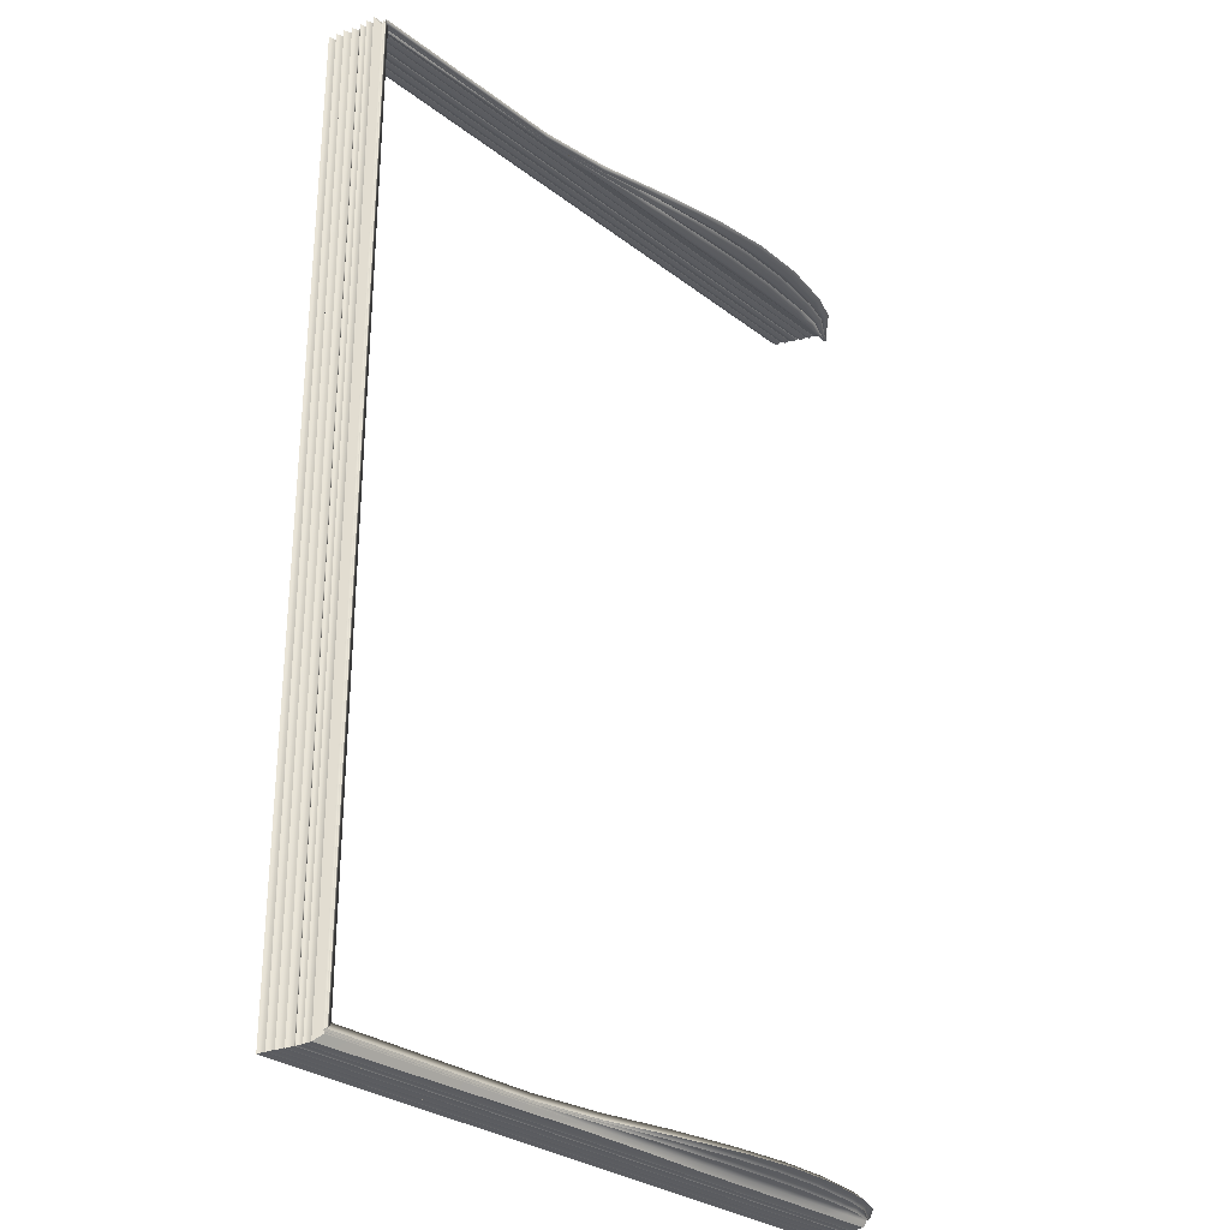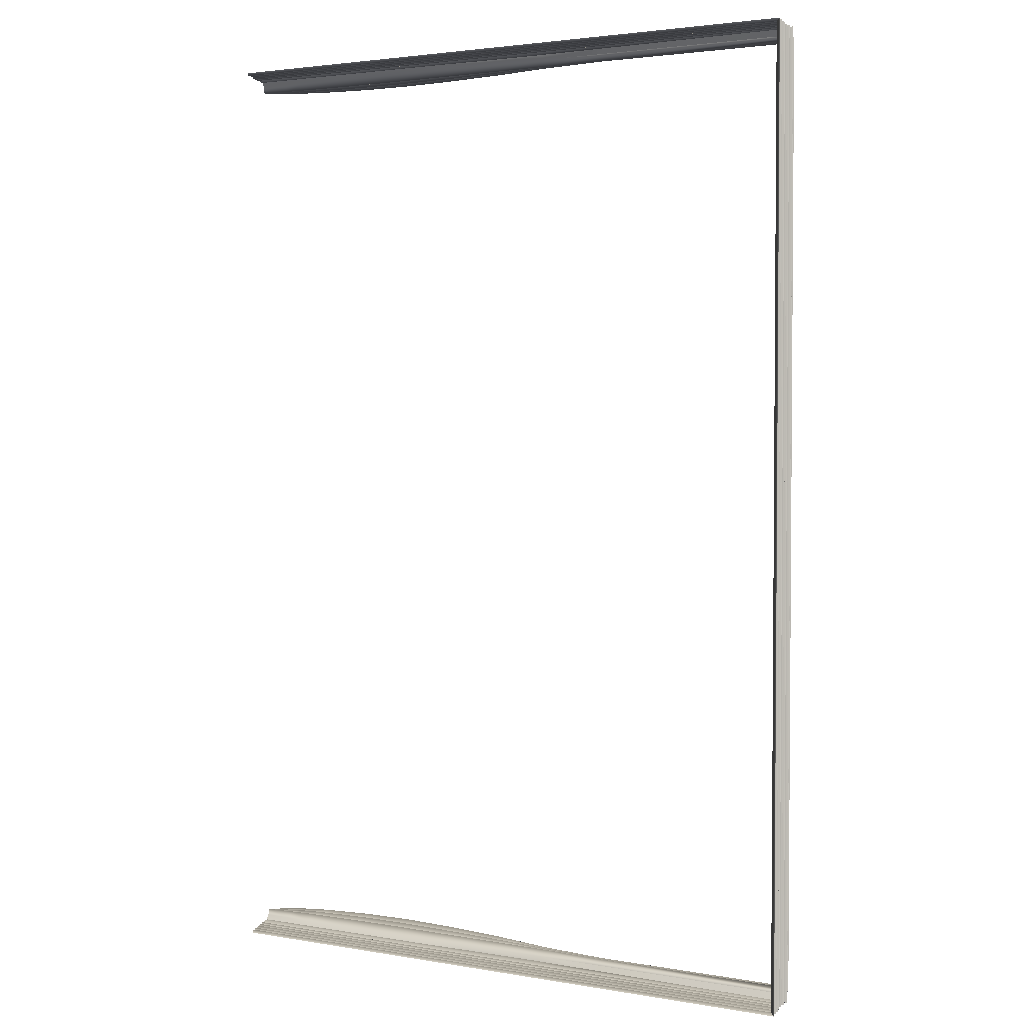
<metadata>
{"format":"obj","ext":"obj","renderer":"f3d","projection":"perspective","resolution":1024,"background":"white","views":[{"elev":-29.2,"azim":131.8,"up":"+Y"},{"elev":2.7,"azim":31.4,"up":"+Y"}]}
</metadata>
<code>
o MeshRobothorBookFront_6_1_GeomSubset_1
v 0.08247 -0.1213 0.01201
v 0.08247 -0.1213 0.01416
v 0.08247 0.1213 0.01416
v 0.08247 0.1213 0.01201
v -0.07957 -0.1213 0.004854
v -0.07843 -0.1213 0.009769
v -0.07843 0.1213 0.009769
v -0.07957 0.1213 0.004854
v -0.0821 -0.1213 0.005181
v -0.08069 -0.1213 0.01011
v -0.0821 0.1213 0.005181
v -0.08069 0.1213 0.01011
v -0.07563 -0.1213 0.01201
v -0.07719 -0.1213 0.01138
v -0.07702 -0.1213 0.01416
v -0.07835 -0.1213 0.01333
v -0.07702 0.1213 0.01416
v -0.07835 0.1213 0.01333
v -0.07563 0.1213 0.01201
v -0.07719 0.1213 0.01138
v -0.07663 -0.1201 0.01237
v -0.0771 -0.1201 0.01216
v -0.0771 0.1201 0.01216
v -0.07663 0.1201 0.01237
v -0.07741 -0.1201 0.01357
v -0.07787 -0.1201 0.01335
v -0.07741 0.1201 0.01357
v -0.07787 0.1201 0.01335
v -0.08054 -0.1209 -0.000433
v -0.07993 -0.1213 0.000239
v -0.08054 0.1209 -0.000433
v -0.07993 0.1213 0.000239
v -0.08192 -0.1209 -0.000433
v -0.08247 -0.1213 0.000239
v -0.08192 0.1209 -0.000433
v -0.08247 0.1213 0.000239
v -0.07759 -0.1196 0.01258
v 0.08197 -0.1196 0.01258
v 0.08197 0.1196 0.01258
v -0.07934 -0.1196 0.008514
v 0.08113 0.1196 0.008514
v 0.08113 -0.1196 0.008514
v -0.08109 -0.1196 0.00421
v 0.08013 0.1196 0.00421
v 0.08013 -0.1196 0.00421
v 0.08071 -0.119 0.01157
v -0.078 -0.119 0.01157
v 0.08071 0.119 0.01157
v 0.08162 -0.1196 0.01055
v -0.07842 -0.1196 0.01055
v 0.08162 0.1196 0.01055
v 0.08027 -0.119 0.009531
v -0.07885 -0.119 0.009531
v 0.08027 0.119 0.009531
v 0.07967 -0.119 0.007261
v -0.07986 -0.119 0.007261
v 0.07967 0.119 0.007261
v 0.0806 -0.1196 0.00648
v -0.0802 -0.1196 0.00648
v 0.0806 0.1196 0.00648
v 0.07924 -0.119 0.005463
v -0.08061 -0.119 0.005463
v 0.07924 0.119 0.005463
v 0.07889 -0.119 0.003429
v -0.08135 -0.119 0.003429
v 0.07889 0.119 0.003429
v 0.07994 -0.1196 0.002412
v -0.08167 -0.1196 0.002412
v 0.07994 0.1196 0.002412
v 0.07878 -0.119 0.001395
v -0.08194 -0.119 0.001395
v 0.07876 0.119 0.001395
v 0.07989 0.1196 0.000238
v 0.07989 -0.1196 0.000238
v -0.08214 -0.1189 0.000238
v -0.0244 -0.1196 0.01258
v -0.0251 -0.119 0.01157
v -0.02507 -0.1196 0.01055
v -0.0258 -0.119 0.009531
v -0.02579 -0.1196 0.008514
v -0.02639 -0.119 0.007261
v -0.02619 -0.1196 0.00648
v -0.02676 -0.119 0.005463
v -0.02658 -0.1196 0.00421
v -0.02706 -0.119 0.003429
v -0.02678 -0.1196 0.002412
v -0.02723 -0.119 0.001395
v -0.02692 -0.1189 0.000238
v 0.02879 -0.1196 0.01258
v 0.0278 -0.119 0.01157
v 0.02828 -0.1196 0.01055
v 0.02723 -0.119 0.009531
v 0.02767 -0.1196 0.008514
v 0.02664 -0.119 0.007261
v 0.02721 -0.1196 0.00648
v 0.02624 -0.119 0.005463
v 0.02678 -0.1196 0.00421
v 0.02592 -0.119 0.003429
v 0.02658 -0.1196 0.002412
v 0.02577 -0.119 0.001395
v 0.02649 -0.1189 0.000238
v 0.008683 -0.1189 -0.000219
v 0.008108 -0.119 0.001395
v 0.008796 -0.1196 0.002334
v 0.008259 -0.119 0.003422
v 0.008991 -0.1196 0.00421
v 0.008571 -0.119 0.005463
v 0.009405 -0.1196 0.00648
v 0.008964 -0.119 0.007261
v 0.00985 -0.1196 0.008514
v 0.009556 -0.119 0.009531
v 0.01049 -0.1196 0.01055
v 0.01017 -0.119 0.01157
v 0.01106 -0.1196 0.01258
v -0.009118 -0.1189 -0.000143
v -0.009559 -0.119 0.001395
v -0.008989 -0.1196 0.002401
v -0.009401 -0.119 0.003429
v -0.008795 -0.1196 0.00421
v -0.009097 -0.119 0.005463
v -0.008395 -0.1196 0.00648
v -0.008713 -0.119 0.007261
v -0.00797 -0.1196 0.008514
v -0.008122 -0.119 0.009531
v -0.007289 -0.1196 0.01055
v -0.007464 -0.119 0.01157
v -0.006671 -0.1196 0.01258
v -0.04072 -0.1189 0.000238
v -0.0409 -0.119 0.001395
v -0.0405 -0.1196 0.002412
v -0.04063 -0.119 0.003429
v -0.04021 -0.1196 0.00421
v -0.04023 -0.119 0.005463
v -0.0397 -0.1196 0.00648
v -0.03976 -0.119 0.007261
v -0.03918 -0.1196 0.008514
v -0.03906 -0.119 0.009531
v -0.03841 -0.1196 0.01055
v -0.03832 -0.119 0.01157
v -0.0377 -0.1196 0.01258
v -0.05453 -0.1189 0.000238
v -0.05458 -0.119 0.001395
v -0.05422 -0.1196 0.002412
v -0.05421 -0.119 0.003429
v -0.05384 -0.1196 0.00421
v -0.05369 -0.119 0.005463
v -0.05319 -0.1196 0.00648
v -0.05313 -0.119 0.007261
v -0.05257 -0.1196 0.008514
v -0.05232 -0.119 0.009531
v -0.05174 -0.1196 0.01055
v -0.05155 -0.119 0.01157
v -0.05099 -0.1196 0.01258
v -0.06833 -0.1189 0.000238
v -0.06826 -0.119 0.001395
v -0.06795 -0.1196 0.002412
v -0.06778 -0.119 0.003429
v -0.06746 -0.1196 0.00421
v -0.06715 -0.119 0.005463
v -0.06669 -0.1196 0.00648
v -0.06649 -0.119 0.007261
v -0.06595 -0.1196 0.008514
v -0.06559 -0.119 0.009531
v -0.06508 -0.1196 0.01055
v -0.06478 -0.119 0.01157
v -0.06429 -0.1196 0.01258
v 0.07888 0.1177 -0.00275
v 0.02649 0.1177 -0.00275
v 0.07888 -0.1177 -0.00275
v 0.02649 -0.1177 -0.00275
v -0.06833 0.1177 -0.0103
v -0.08223 0.1177 -0.001387
v -0.06833 -0.1177 -0.0103
v -0.08223 -0.1177 -0.001387
v -0.009118 0.1177 -0.008729
v -0.02692 0.1177 -0.01203
v -0.009118 -0.1177 -0.008729
v -0.02692 -0.1177 -0.01196
v 0.008683 0.1177 -0.004801
v 0.008683 -0.1177 -0.004801
v -0.04072 0.1177 -0.01362
v -0.04072 -0.1177 -0.01324
v -0.05453 0.1177 -0.01284
v -0.05453 -0.1177 -0.01284
v 0.07762 0.1177 -0.000618
v 0.07762 -0.1177 -0.000618
v 0.02649 -0.1177 -0.000618
v -0.08223 -0.1177 -0.000618
v -0.06833 -0.1177 -0.000618
v -0.02692 -0.1177 -0.000618
v -0.009118 -0.1177 -0.000618
v 0.008683 -0.1177 -0.000618
v -0.04072 -0.1177 -0.000618
v -0.05453 -0.1177 -0.000618
v -0.07528 0.1177 -0.007619
v -0.07528 -0.1177 -0.007619
v -0.07528 -0.1177 -0.000618
v -0.07523 -0.1189 0.000238
v -0.0751 -0.119 0.001395
v -0.07481 -0.1196 0.002412
v -0.07457 -0.119 0.003429
v -0.07428 -0.1196 0.00421
v -0.07388 -0.119 0.005463
v -0.07344 -0.1196 0.00648
v -0.07318 -0.119 0.007261
v -0.07265 -0.1196 0.008514
v -0.07222 -0.119 0.009531
v -0.07175 -0.1196 0.01055
v -0.07139 -0.119 0.01157
v -0.07094 -0.1196 0.01258
v -0.05382 -0.1162 -0.01082
v -0.0402 -0.1162 -0.01116
v -0.02658 -0.1162 -0.01017
v -0.009017 -0.1162 -0.007818
v 0.008548 -0.1162 -0.004349
v 0.02611 -0.1162 -0.002417
v 0.0778 -0.1162 -0.002417
v 0.0778 0.1162 -0.002417
v -0.08223 -0.1162 -0.001281
v -0.07429 -0.1162 -0.006474
v -0.06744 -0.1162 -0.008709
v -0.05453 -0.1177 -0.008808
v -0.04072 -0.1177 -0.009079
v -0.02692 -0.1177 -0.008282
v -0.009118 -0.1177 -0.00623
v 0.008683 -0.1177 -0.003843
v 0.02649 -0.1177 -0.002084
v 0.07888 -0.1177 -0.002084
v 0.07888 0.1177 -0.002084
v -0.08223 -0.1177 -0.001175
v -0.07528 -0.1177 -0.00533
v -0.06833 -0.1177 -0.007117
v -0.05382 -0.1162 -0.006794
v -0.0402 -0.1162 -0.006997
v -0.02658 -0.1162 -0.006352
v -0.009017 -0.1162 -0.005012
v 0.008548 -0.1162 -0.003287
v 0.02611 -0.1162 -0.001751
v 0.0778 -0.1162 -0.001751
v 0.0778 0.1162 -0.001751
v -0.08223 -0.1162 -0.001069
v -0.07429 -0.1162 -0.004185
v -0.06744 -0.1162 -0.005526
v -0.05453 -0.1177 -0.004779
v -0.04072 -0.1177 -0.004915
v -0.02692 -0.1177 -0.004424
v -0.009118 -0.1177 -0.003694
v 0.008683 -0.1177 -0.002693
v 0.02649 -0.1177 -0.001417
v 0.07888 -0.1177 -0.001417
v 0.07888 0.1177 -0.001417
v -0.08223 -0.1177 -0.000963
v -0.07528 -0.1177 -0.00304
v -0.06833 -0.1177 -0.003934
v -0.05382 -0.1162 -0.002765
v -0.0402 -0.1162 -0.002833
v -0.02658 -0.1162 -0.002545
v -0.009017 -0.1162 -0.002338
v 0.008548 -0.1162 -0.002074
v 0.02611 -0.1162 -0.001084
v 0.0778 -0.1162 -0.001084
v 0.0778 0.1162 -0.001084
v -0.08223 -0.1162 -0.000857
v -0.07429 -0.1162 -0.001896
v -0.06744 -0.1162 -0.002343
v -0.07759 0.1196 0.01258
v -0.07934 0.1196 0.008514
v -0.08109 0.1196 0.00421
v -0.078 0.119 0.01157
v -0.07842 0.1196 0.01055
v -0.07885 0.119 0.009531
v -0.07986 0.119 0.007261
v -0.0802 0.1196 0.00648
v -0.08061 0.119 0.005463
v -0.08135 0.119 0.003429
v -0.08167 0.1196 0.002412
v -0.08194 0.119 0.001395
v -0.08214 0.1189 0.000238
v -0.0244 0.1196 0.01258
v -0.0251 0.119 0.01157
v -0.02507 0.1196 0.01055
v -0.0258 0.119 0.009531
v -0.02579 0.1196 0.008514
v -0.02639 0.119 0.007261
v -0.02619 0.1196 0.00648
v -0.02676 0.119 0.005463
v -0.02658 0.1196 0.00421
v -0.02706 0.119 0.003429
v -0.02678 0.1196 0.002412
v -0.02723 0.119 0.001395
v -0.02692 0.1189 0.000238
v 0.02879 0.1196 0.01258
v 0.0278 0.119 0.01157
v 0.02828 0.1196 0.01055
v 0.02723 0.119 0.009531
v 0.02767 0.1196 0.008514
v 0.02664 0.119 0.007261
v 0.02721 0.1196 0.00648
v 0.02624 0.119 0.005463
v 0.02678 0.1196 0.00421
v 0.02592 0.119 0.003429
v 0.02658 0.1196 0.002412
v 0.02577 0.119 0.001395
v 0.02649 0.1189 0.000238
v 0.008683 0.1189 -0.000219
v 0.008108 0.119 0.001395
v 0.008796 0.1196 0.002334
v 0.008259 0.119 0.003422
v 0.008991 0.1196 0.00421
v 0.008571 0.119 0.005463
v 0.009405 0.1196 0.00648
v 0.008964 0.119 0.007261
v 0.00985 0.1196 0.008514
v 0.009556 0.119 0.009531
v 0.01049 0.1196 0.01055
v 0.01017 0.119 0.01157
v 0.01106 0.1196 0.01258
v -0.009118 0.1189 -0.000143
v -0.009559 0.119 0.001395
v -0.008989 0.1196 0.002401
v -0.009401 0.119 0.003429
v -0.008795 0.1196 0.00421
v -0.009097 0.119 0.005463
v -0.008395 0.1196 0.00648
v -0.008713 0.119 0.007261
v -0.00797 0.1196 0.008514
v -0.008122 0.119 0.009531
v -0.007289 0.1196 0.01055
v -0.007464 0.119 0.01157
v -0.006671 0.1196 0.01258
v -0.04072 0.1189 0.000238
v -0.0409 0.119 0.001395
v -0.0405 0.1196 0.002412
v -0.04063 0.119 0.003429
v -0.04021 0.1196 0.00421
v -0.04023 0.119 0.005463
v -0.0397 0.1196 0.00648
v -0.03976 0.119 0.007261
v -0.03918 0.1196 0.008514
v -0.03906 0.119 0.009531
v -0.03841 0.1196 0.01055
v -0.03832 0.119 0.01157
v -0.0377 0.1196 0.01258
v -0.05453 0.1189 0.000238
v -0.05458 0.119 0.001395
v -0.05422 0.1196 0.002412
v -0.05421 0.119 0.003429
v -0.05384 0.1196 0.00421
v -0.05369 0.119 0.005463
v -0.05319 0.1196 0.00648
v -0.05313 0.119 0.007261
v -0.05257 0.1196 0.008514
v -0.05232 0.119 0.009531
v -0.05174 0.1196 0.01055
v -0.05155 0.119 0.01157
v -0.05099 0.1196 0.01258
v -0.06833 0.1189 0.000238
v -0.06826 0.119 0.001395
v -0.06795 0.1196 0.002412
v -0.06778 0.119 0.003429
v -0.06746 0.1196 0.00421
v -0.06715 0.119 0.005463
v -0.06669 0.1196 0.00648
v -0.06649 0.119 0.007261
v -0.06595 0.1196 0.008514
v -0.06559 0.119 0.009531
v -0.06508 0.1196 0.01055
v -0.06478 0.119 0.01157
v -0.06429 0.1196 0.01258
v 0.02649 0.1177 -0.00275
v -0.06833 0.1177 -0.0103
v -0.08223 0.1177 -0.001387
v -0.009118 0.1177 -0.008729
v -0.02692 0.1177 -0.01196
v 0.008683 0.1177 -0.004801
v -0.04072 0.1177 -0.01324
v -0.05453 0.1177 -0.01284
v 0.02649 0.1177 -0.000618
v -0.08223 0.1177 -0.000618
v -0.06833 0.1177 -0.000618
v -0.02692 0.1177 -0.000618
v -0.009118 0.1177 -0.000618
v 0.008683 0.1177 -0.000618
v -0.04072 0.1177 -0.000618
v -0.05453 0.1177 -0.000618
v -0.07528 0.1177 -0.007619
v -0.07528 0.1177 -0.000618
v -0.07523 0.1189 0.000238
v -0.0751 0.119 0.001395
v -0.07481 0.1196 0.002412
v -0.07457 0.119 0.003429
v -0.07428 0.1196 0.00421
v -0.07388 0.119 0.005463
v -0.07344 0.1196 0.00648
v -0.07318 0.119 0.007261
v -0.07265 0.1196 0.008514
v -0.07222 0.119 0.009531
v -0.07175 0.1196 0.01055
v -0.07139 0.119 0.01157
v -0.07094 0.1196 0.01258
v -0.05382 0.1162 -0.01082
v -0.0402 0.1162 -0.01116
v -0.02658 0.1162 -0.01017
v -0.009017 0.1162 -0.007818
v 0.008548 0.1162 -0.004349
v 0.02611 0.1162 -0.002417
v -0.08223 0.1162 -0.001281
v -0.07429 0.1162 -0.006474
v -0.06744 0.1162 -0.008709
v -0.05453 0.1177 -0.008808
v -0.04072 0.1177 -0.009079
v -0.02692 0.1177 -0.008282
v -0.009118 0.1177 -0.00623
v 0.008683 0.1177 -0.003843
v 0.02649 0.1177 -0.002084
v -0.08223 0.1177 -0.001175
v -0.07528 0.1177 -0.00533
v -0.06833 0.1177 -0.007117
v -0.05382 0.1162 -0.006794
v -0.0402 0.1162 -0.006997
v -0.02658 0.1162 -0.006352
v -0.009017 0.1162 -0.005012
v 0.008548 0.1162 -0.003287
v 0.02611 0.1162 -0.001751
v 0.0778 0.1162 -0.001751
v -0.08223 0.1162 -0.001069
v -0.07429 0.1162 -0.004185
v -0.06744 0.1162 -0.005526
v -0.05453 0.1177 -0.004779
v -0.04072 0.1177 -0.004915
v -0.02692 0.1177 -0.004424
v -0.009118 0.1177 -0.003694
v 0.008683 0.1177 -0.002693
v 0.02649 0.1177 -0.001417
v -0.08223 0.1177 -0.000963
v -0.07528 0.1177 -0.00304
v -0.06833 0.1177 -0.003934
v -0.05382 0.1162 -0.002765
v -0.0402 0.1162 -0.002833
v -0.02658 0.1162 -0.002545
v -0.009017 0.1162 -0.002338
v 0.008548 0.1162 -0.002074
v 0.02611 0.1162 -0.001084
v -0.08223 0.1162 -0.000857
v -0.07429 0.1162 -0.001896
v -0.06744 0.1162 -0.002343
f 42 41 54 52
f 93 42 52 92
f 45 44 63 61
f 97 45 61 96
f 74 73 72 70
f 101 74 70 100
f 90 46 38 89
f 46 48 39 38
f 91 49 46 90
f 49 51 48 46
f 92 52 49 91
f 52 54 51 49
f 94 55 42 93
f 55 57 41 42
f 95 58 55 94
f 58 60 57 55
f 96 61 58 95
f 61 63 60 58
f 98 64 45 97
f 64 66 44 45
f 99 67 64 98
f 67 69 66 64
f 100 70 67 99
f 70 72 69 67
f 47 209 210 37
f 50 208 209 47
f 53 207 208 50
f 40 206 207 53
f 56 205 206 40
f 59 204 205 56
f 62 203 204 59
f 43 202 203 62
f 65 201 202 43
f 68 200 201 65
f 71 199 200 68
f 75 198 199 71
f 77 126 127 76
f 78 125 126 77
f 79 124 125 78
f 80 123 124 79
f 81 122 123 80
f 82 121 122 81
f 83 120 121 82
f 84 119 120 83
f 85 118 119 84
f 86 117 118 85
f 87 116 117 86
f 88 115 116 87
f 103 102 101 100
f 104 103 100 99
f 105 104 99 98
f 106 105 98 97
f 107 106 97 96
f 108 107 96 95
f 109 108 95 94
f 110 109 94 93
f 111 110 93 92
f 112 111 92 91
f 113 112 91 90
f 114 113 90 89
f 116 115 102 103
f 117 116 103 104
f 118 117 104 105
f 119 118 105 106
f 120 119 106 107
f 121 120 107 108
f 122 121 108 109
f 123 122 109 110
f 124 123 110 111
f 125 124 111 112
f 126 125 112 113
f 127 126 113 114
f 129 128 88 87
f 130 129 87 86
f 131 130 86 85
f 132 131 85 84
f 133 132 84 83
f 134 133 83 82
f 135 134 82 81
f 136 135 81 80
f 137 136 80 79
f 138 137 79 78
f 139 138 78 77
f 140 139 77 76
f 142 141 128 129
f 143 142 129 130
f 144 143 130 131
f 145 144 131 132
f 146 145 132 133
f 147 146 133 134
f 148 147 134 135
f 149 148 135 136
f 150 149 136 137
f 151 150 137 138
f 152 151 138 139
f 153 152 139 140
f 155 154 141 142
f 156 155 142 143
f 157 156 143 144
f 158 157 144 145
f 159 158 145 146
f 160 159 146 147
f 161 160 147 148
f 162 161 148 149
f 163 162 149 150
f 164 163 150 151
f 165 164 151 152
f 166 165 152 153
f 185 186 261 262
f 186 187 260 261
f 197 188 263 264
f 191 190 257 258
f 187 192 259 260
f 192 191 258 259
f 190 193 256 257
f 193 194 255 256
f 194 189 265 255
f 73 74 186 185
f 74 101 187 186
f 198 75 188 197
f 115 88 190 191
f 101 102 192 187
f 102 115 191 192
f 88 128 193 190
f 128 141 194 193
f 141 154 189 194
f 189 197 264 265
f 154 198 197 189
f 199 198 154 155
f 200 199 155 156
f 201 200 156 157
f 202 201 157 158
f 203 202 158 159
f 204 203 159 160
f 205 204 160 161
f 206 205 161 162
f 207 206 162 163
f 208 207 163 164
f 209 208 164 165
f 210 209 165 166
f 212 211 184 182
f 213 212 182 178
f 214 213 178 177
f 215 214 177 180
f 216 215 180 170
f 217 216 170 169
f 218 217 169 167
f 220 219 174 196
f 221 220 196 173
f 211 221 173 184
f 223 222 211 212
f 224 223 212 213
f 225 224 213 214
f 226 225 214 215
f 227 226 215 216
f 228 227 216 217
f 229 228 217 218
f 231 230 219 220
f 232 231 220 221
f 222 232 221 211
f 234 233 222 223
f 235 234 223 224
f 236 235 224 225
f 237 236 225 226
f 238 237 226 227
f 239 238 227 228
f 240 239 228 229
f 242 241 230 231
f 243 242 231 232
f 233 243 232 222
f 245 244 233 234
f 246 245 234 235
f 247 246 235 236
f 248 247 236 237
f 249 248 237 238
f 250 249 238 239
f 251 250 239 240
f 253 252 241 242
f 254 253 242 243
f 244 254 243 233
f 256 255 244 245
f 257 256 245 246
f 258 257 246 247
f 259 258 247 248
f 260 259 248 249
f 261 260 249 250
f 262 261 250 251
f 264 263 252 253
f 265 264 253 254
f 255 265 254 244
f 296 295 54 41
f 300 299 63 44
f 304 303 72 73
f 293 292 39 48
f 294 293 48 51
f 295 294 51 54
f 297 296 41 57
f 298 297 57 60
f 299 298 60 63
f 301 300 44 66
f 302 301 66 69
f 303 302 69 72
f 269 266 400 399
f 270 269 399 398
f 271 270 398 397
f 267 271 397 396
f 272 267 396 395
f 273 272 395 394
f 274 273 394 393
f 268 274 393 392
f 275 268 392 391
f 276 275 391 390
f 277 276 390 389
f 278 277 389 388
f 280 279 330 329
f 281 280 329 328
f 282 281 328 327
f 283 282 327 326
f 284 283 326 325
f 285 284 325 324
f 286 285 324 323
f 287 286 323 322
f 288 287 322 321
f 289 288 321 320
f 290 289 320 319
f 291 290 319 318
f 306 303 304 305
f 307 302 303 306
f 308 301 302 307
f 309 300 301 308
f 310 299 300 309
f 311 298 299 310
f 312 297 298 311
f 313 296 297 312
f 314 295 296 313
f 315 294 295 314
f 316 293 294 315
f 317 292 293 316
f 319 306 305 318
f 320 307 306 319
f 321 308 307 320
f 322 309 308 321
f 323 310 309 322
f 324 311 310 323
f 325 312 311 324
f 326 313 312 325
f 327 314 313 326
f 328 315 314 327
f 329 316 315 328
f 330 317 316 329
f 332 290 291 331
f 333 289 290 332
f 334 288 289 333
f 335 287 288 334
f 336 286 287 335
f 337 285 286 336
f 338 284 285 337
f 339 283 284 338
f 340 282 283 339
f 341 281 282 340
f 342 280 281 341
f 343 279 280 342
f 345 332 331 344
f 346 333 332 345
f 347 334 333 346
f 348 335 334 347
f 349 336 335 348
f 350 337 336 349
f 351 338 337 350
f 352 339 338 351
f 353 340 339 352
f 354 341 340 353
f 355 342 341 354
f 356 343 342 355
f 358 345 344 357
f 359 346 345 358
f 360 347 346 359
f 361 348 347 360
f 362 349 348 361
f 363 350 349 362
f 364 351 350 363
f 365 352 351 364
f 366 353 352 365
f 367 354 353 366
f 368 355 354 367
f 369 356 355 368
f 185 262 443 378
f 387 445 444 379
f 382 441 440 381
f 378 443 442 383
f 383 442 441 382
f 381 440 439 384
f 384 439 438 385
f 385 438 446 380
f 73 185 378 304
f 388 387 379 278
f 318 382 381 291
f 304 378 383 305
f 305 383 382 318
f 291 381 384 331
f 331 384 385 344
f 344 385 380 357
f 380 446 445 387
f 357 380 387 388
f 389 358 357 388
f 390 359 358 389
f 391 360 359 390
f 392 361 360 391
f 393 362 361 392
f 394 363 362 393
f 395 364 363 394
f 396 365 364 395
f 397 366 365 396
f 398 367 366 397
f 399 368 367 398
f 400 369 368 399
f 402 376 377 401
f 403 374 376 402
f 404 373 374 403
f 405 375 373 404
f 406 370 375 405
f 218 167 370 406
f 408 386 372 407
f 409 371 386 408
f 401 377 371 409
f 411 402 401 410
f 412 403 402 411
f 413 404 403 412
f 414 405 404 413
f 415 406 405 414
f 229 218 406 415
f 417 408 407 416
f 418 409 408 417
f 410 401 409 418
f 420 411 410 419
f 421 412 411 420
f 422 413 412 421
f 423 414 413 422
f 424 415 414 423
f 425 229 415 424
f 427 417 416 426
f 428 418 417 427
f 419 410 418 428
f 430 420 419 429
f 431 421 420 430
f 432 422 421 431
f 433 423 422 432
f 434 424 423 433
f 251 425 424 434
f 436 427 426 435
f 437 428 427 436
f 429 419 428 437
f 439 430 429 438
f 440 431 430 439
f 441 432 431 440
f 442 433 432 441
f 443 434 433 442
f 262 251 434 443
f 445 436 435 444
f 446 437 436 445
f 438 429 437 446

</code>
